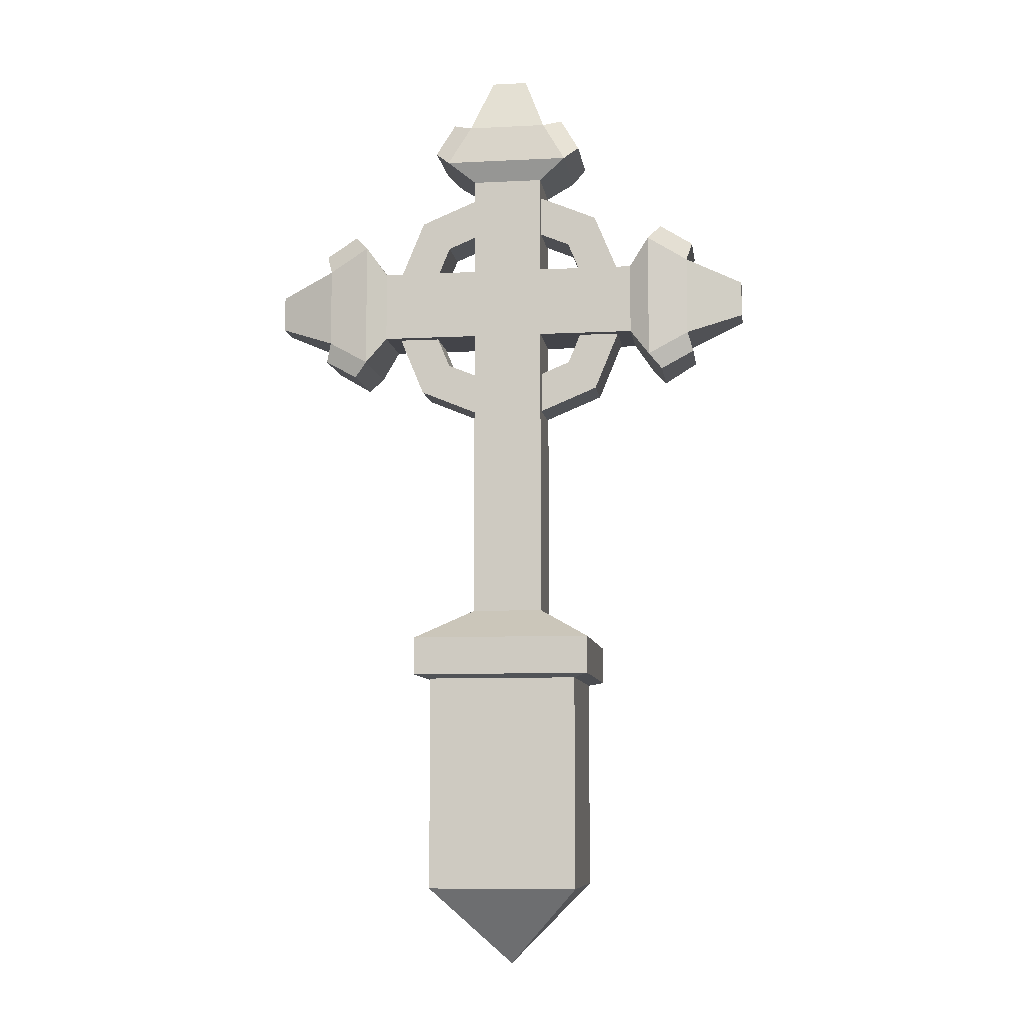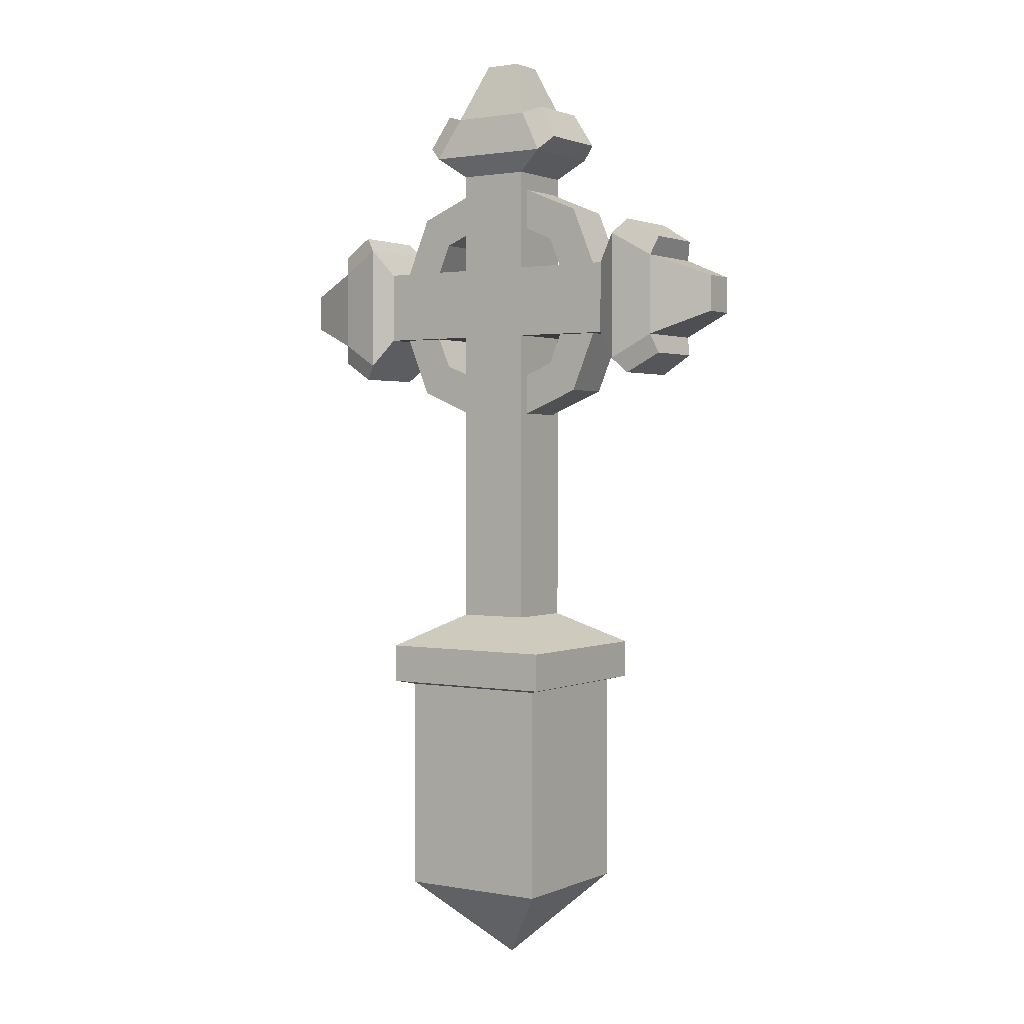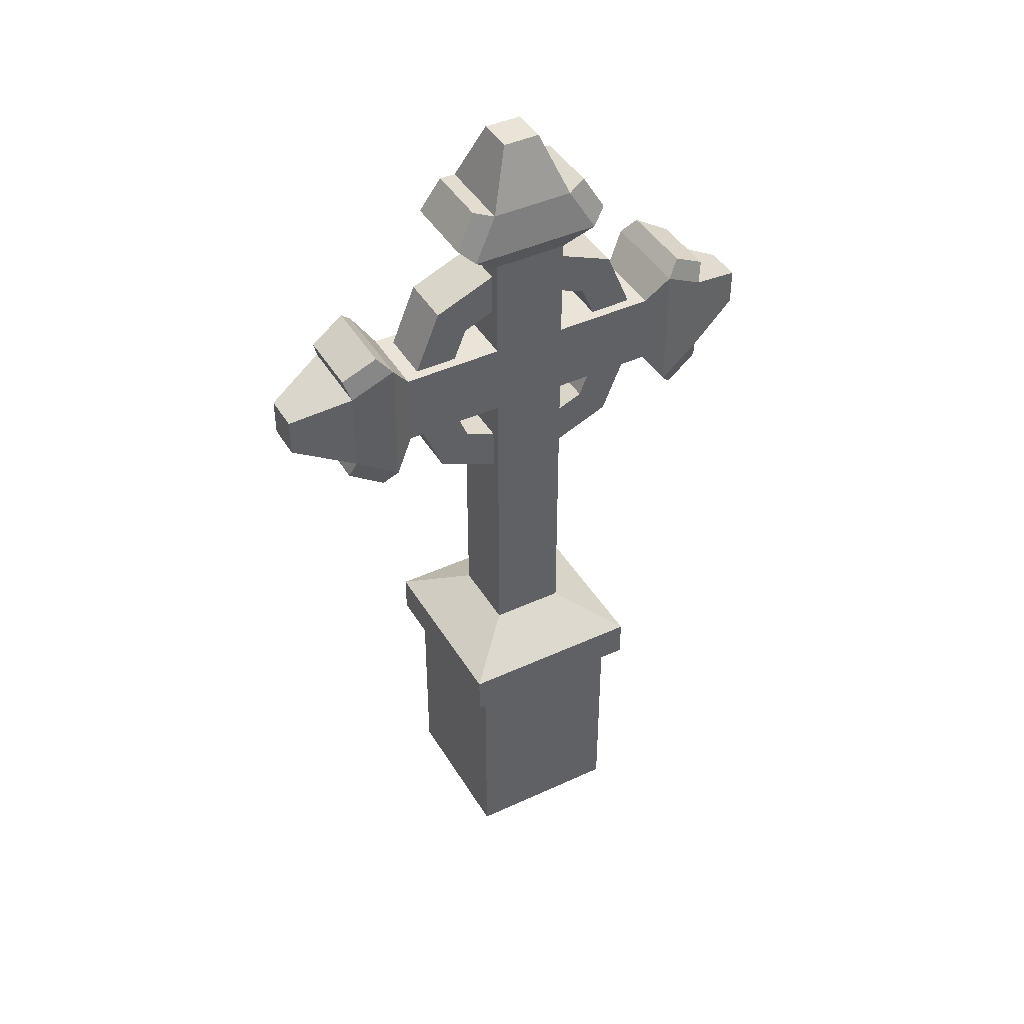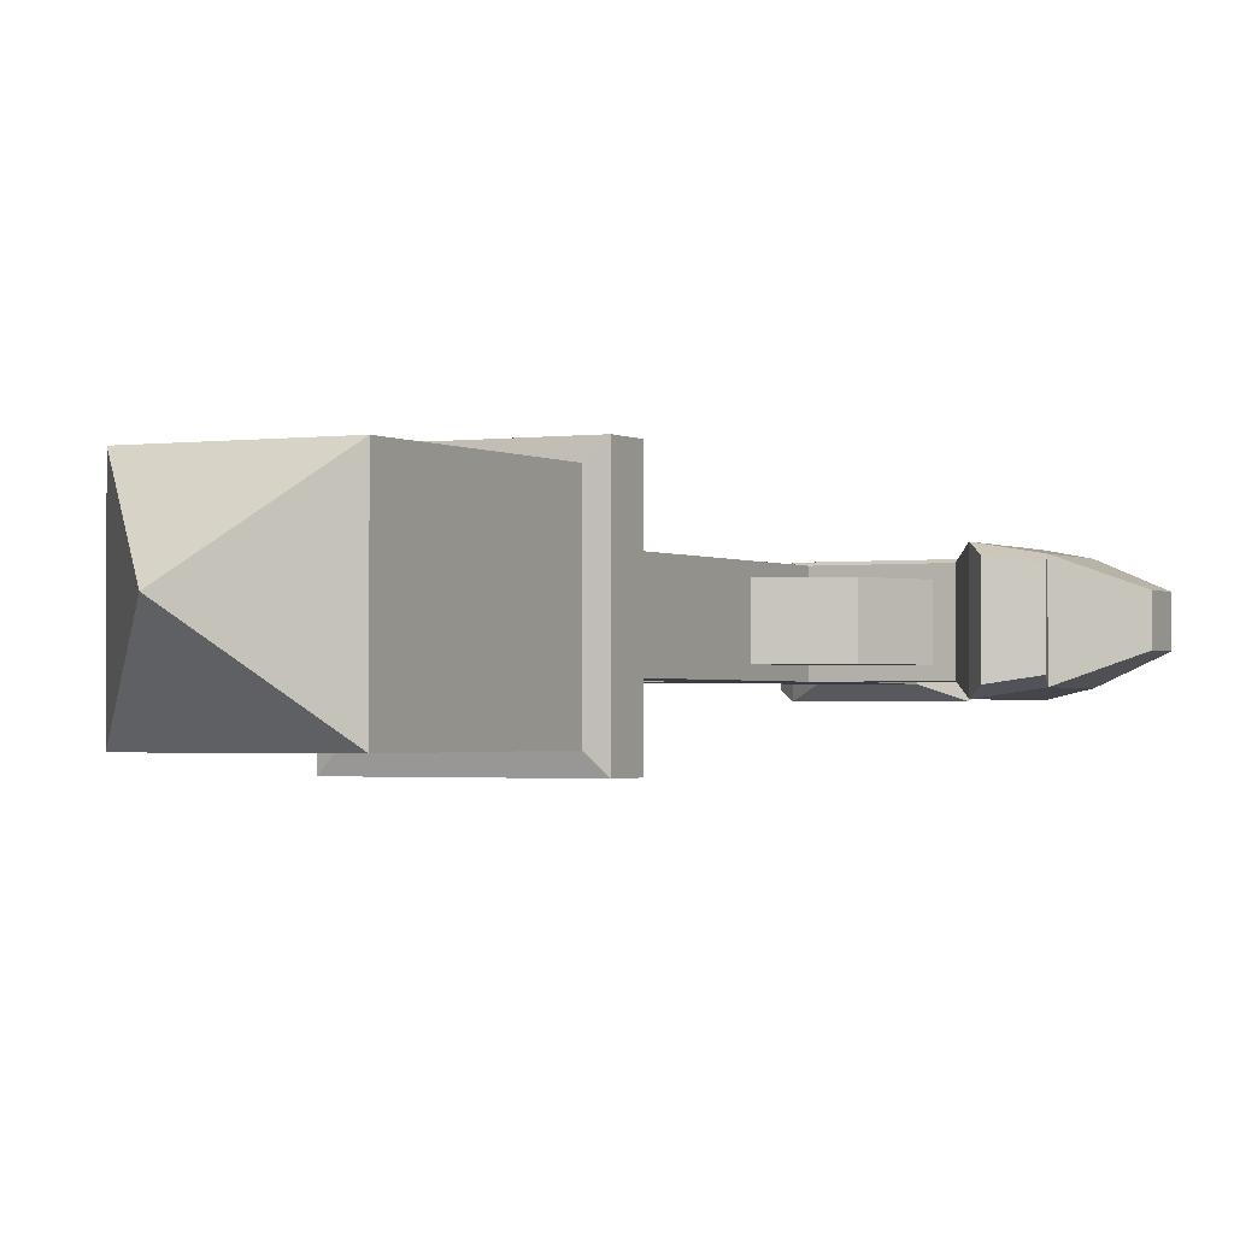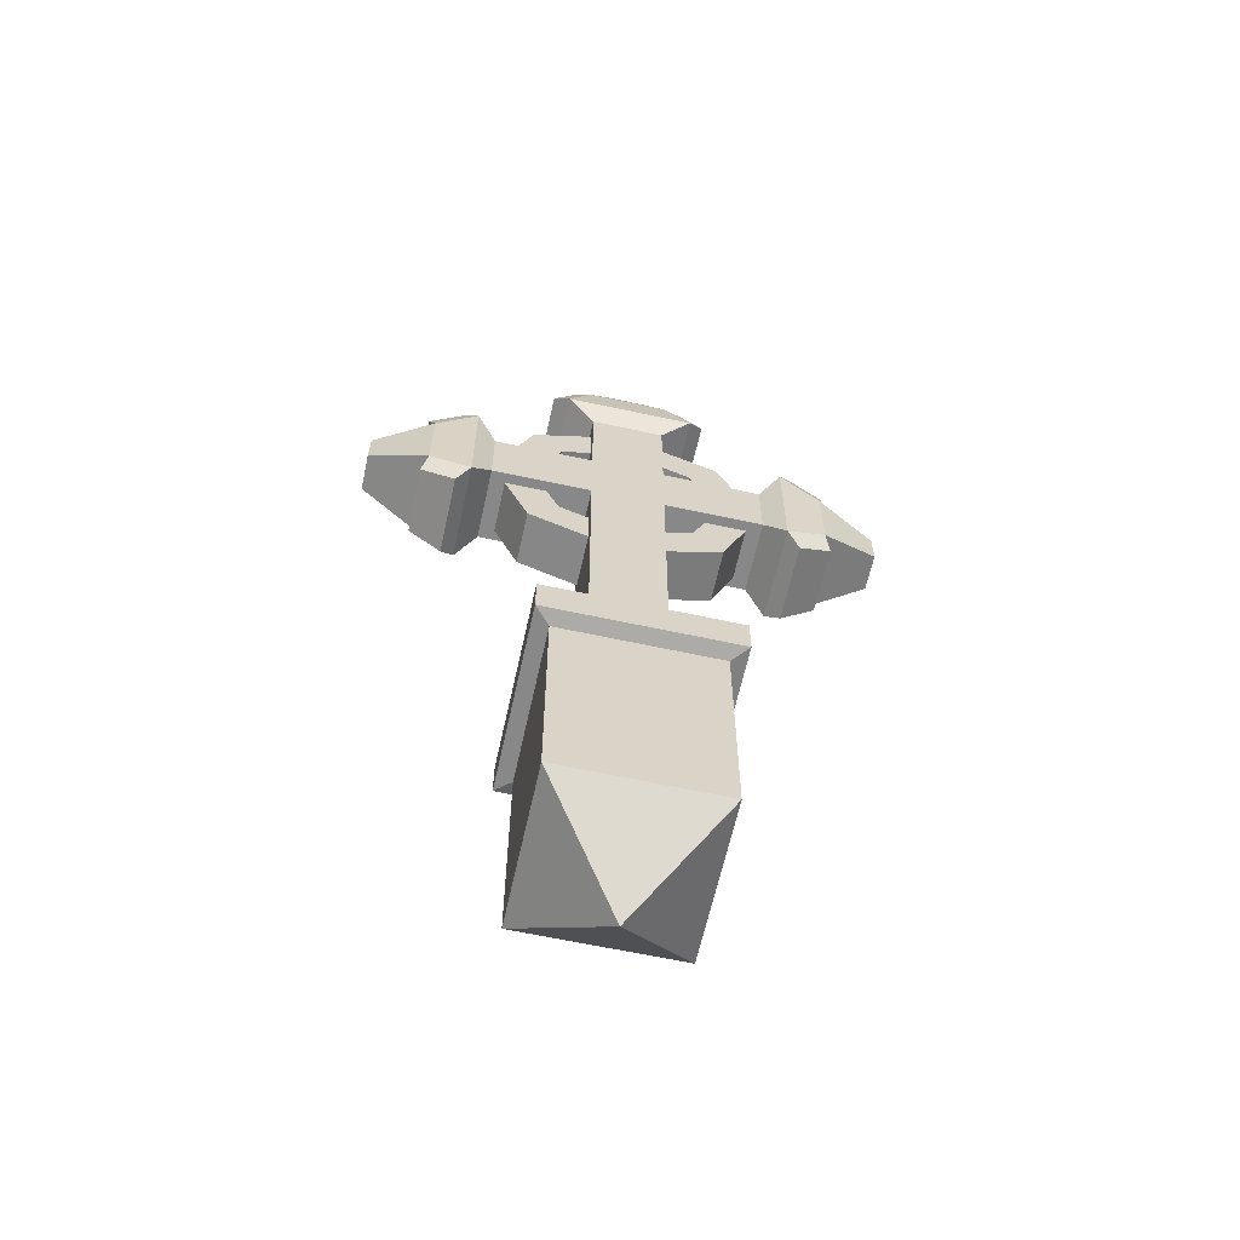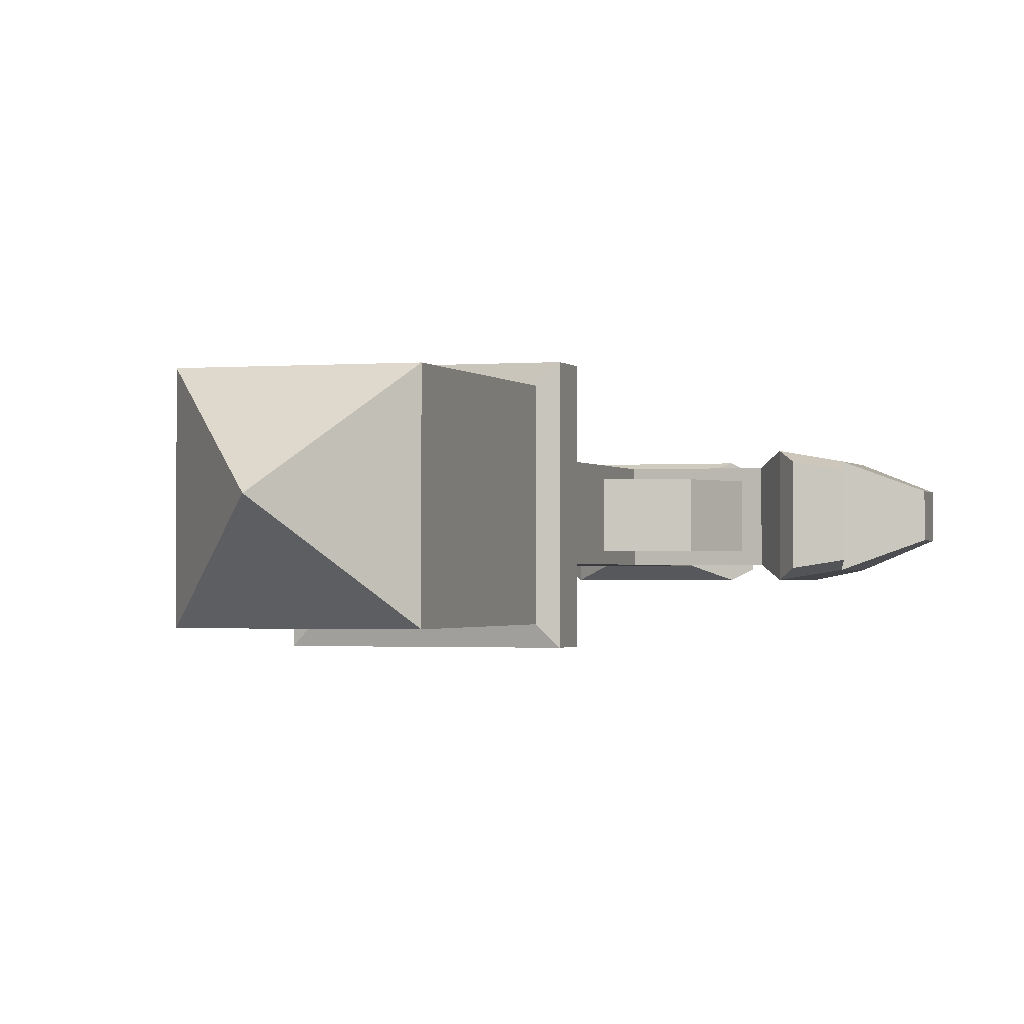
<metadata>
{"format":"obj","ext":"obj","renderer":"f3d","projection":"perspective","resolution":1024,"background":"white","views":[{"elev":-8.4,"azim":7.9,"up":"+Y"},{"elev":1.5,"azim":33.7,"up":"+Y"},{"elev":43.0,"azim":151.2,"up":"+Y"},{"elev":-1.6,"azim":27.4,"up":"+Z"},{"elev":-62.7,"azim":167.6,"up":"+Y"},{"elev":-1.3,"azim":17.9,"up":"+Z"}]}
</metadata>
<code>
v -31.61 -69.7 31.61
v 31.61 -69.7 31.61
v -31.61 20.41 31.61
v 31.61 20.41 31.61
v -31.61 20.41 -31.61
v 31.61 20.41 -31.61
v -31.61 -69.7 -31.61
v 31.61 -69.7 -31.61
v -37.83 21.92 37.83
v 37.83 21.92 37.83
v 37.83 21.92 -37.83
v -37.83 21.92 -37.83
v -37.83 37.9 37.83
v 37.83 37.9 37.83
v 37.83 37.9 -37.83
v -37.83 37.9 -37.83
v -15.06 51.38 15.06
v 15.06 51.38 15.06
v 15.06 51.38 -15.05
v -15.06 51.38 -15.05
v -15.06 249.4 15.06
v 15.06 249.4 15.06
v 15.06 249.4 -15.05
v -15.06 249.4 -15.05
v -15.06 207.2 15.06
v 15.06 207.2 15.06
v 15.06 207.2 -15.05
v -15.06 207.2 -15.05
v -15.06 177 15.06
v 15.06 177 15.06
v 15.06 177 -15.05
v -15.06 177 -15.05
v 56.07 177 15.06
v 56.07 177 -15.05
v 56.07 207.2 -15.05
v 56.07 207.2 15.06
v -56.07 177 -15.05
v -56.07 177 15.06
v -56.07 207.2 15.06
v -56.07 207.2 -15.05
v -26.7 257.9 19.79
v 26.7 257.9 19.79
v 26.7 257.9 -19.78
v -26.7 257.9 -19.78
v 64.51 165.4 19.78
v 64.51 165.4 -19.78
v 64.51 218.8 -19.78
v 64.51 218.8 19.78
v -64.51 165.4 -19.78
v -64.51 165.4 19.79
v -64.51 218.8 19.79
v -64.51 218.8 -19.78
v -16.77 275 16.77
v 16.77 275 16.77
v 16.77 275 -16.77
v -16.77 275 -16.77
v 81.68 175.3 16.77
v 81.68 175.3 -16.77
v 81.68 208.9 -16.77
v 81.68 208.9 16.77
v -81.69 175.3 -16.77
v -81.69 175.3 16.77
v -81.69 208.9 16.77
v -81.69 208.9 -16.77
v 39.69 231.8 -10.9
v 0.000977 248.2 -10.9
v -39.69 231.8 -10.9
v -56.13 192.1 -10.9
v -39.69 152.4 -10.9
v 0.000977 136 -10.9
v 39.69 152.4 -10.9
v 56.14 192.1 -10.9
v 39.69 231.8 10.9
v 0.000977 248.2 10.9
v -39.69 231.8 10.9
v -56.13 192.1 10.9
v -39.69 152.4 10.9
v 0.000977 136 10.9
v 39.69 152.4 10.9
v 56.14 192.1 10.9
v 27.54 219.6 -10.9
v 0.000977 231 -10.9
v -27.54 219.6 -10.9
v -38.94 192.1 -10.9
v -27.54 164.6 -10.9
v 0.000977 153.2 -10.9
v 27.54 164.6 -10.9
v 38.94 192.1 -10.9
v 27.54 219.6 10.9
v 0.000977 231 10.9
v -27.54 219.6 10.9
v -38.94 192.1 10.9
v -27.54 164.6 10.9
v 0.000977 153.2 10.9
v 27.54 164.6 10.9
v 38.94 192.1 10.9
v 0 -103.3 0
v 32.87 263.4 16.2
v 32.87 263.4 -16.2
v 24.75 277.5 -13.73
v 24.75 277.5 13.73
v -32.88 263.4 16.2
v -32.88 263.4 -16.2
v -24.75 277.5 13.73
v -24.75 277.5 -13.73
v 70.05 159.2 16.2
v 70.05 159.2 -16.2
v 84.11 167.4 -13.73
v 84.11 167.4 13.73
v 70.05 225 16.2
v 70.05 225 -16.2
v 84.11 216.9 13.73
v 84.11 216.9 -13.73
v -70.05 159.2 -16.2
v -70.05 159.2 16.2
v -84.11 167.4 13.73
v -84.11 167.4 -13.73
v -70.05 225 -16.2
v -70.05 225 16.2
v -84.11 216.9 -13.73
v -84.11 216.9 13.73
v -7.557 299.2 7.555
v 7.556 299.2 7.555
v 7.556 299.2 -7.557
v -7.557 299.2 -7.557
v 105.8 184.5 7.555
v 105.8 184.5 -7.557
v 105.8 199.7 -7.557
v 105.8 199.7 7.555
v -105.8 184.5 -7.557
v -105.8 184.5 7.555
v -105.8 199.7 7.555
v -105.8 199.7 -7.557
f 1 2 4 3
f 122 123 124 125
f 5 6 8 7
f 2 97 8
f 2 8 6 4
f 7 1 3 5
f 3 4 10 9
f 4 6 11 10
f 6 5 12 11
f 5 3 9 12
f 9 10 14 13
f 10 11 15 14
f 11 12 16 15
f 12 9 13 16
f 13 14 18 17
f 14 15 19 18
f 15 16 20 19
f 16 13 17 20
f 25 26 22 21
f 26 27 23 22
f 27 28 24 23
f 28 25 21 24
f 29 30 26 25
f 126 127 128 129
f 31 32 28 27
f 130 131 132 133
f 17 18 30 29
f 18 19 31 30
f 19 20 32 31
f 20 17 29 32
f 30 31 34 33
f 31 27 35 34
f 27 26 36 35
f 26 30 33 36
f 32 29 38 37
f 29 25 39 38
f 25 28 40 39
f 28 32 37 40
f 21 22 42 41
f 22 23 43 42
f 23 24 44 43
f 24 21 41 44
f 33 34 46 45
f 34 35 47 46
f 35 36 48 47
f 36 33 45 48
f 37 38 50 49
f 38 39 51 50
f 39 40 52 51
f 40 37 49 52
f 41 42 54 53
f 98 99 100 101
f 43 44 56 55
f 103 102 104 105
f 106 107 108 109
f 46 47 59 58
f 111 110 112 113
f 48 45 57 60
f 114 115 116 117
f 50 51 63 62
f 119 118 120 121
f 52 49 61 64
f 65 66 74 73
f 66 67 75 74
f 67 68 76 75
f 68 69 77 76
f 69 70 78 77
f 70 71 79 78
f 71 72 80 79
f 72 65 73 80
f 66 65 81 82
f 67 66 82 83
f 68 67 83 84
f 69 68 84 85
f 70 69 85 86
f 71 70 86 87
f 72 71 87 88
f 65 72 88 81
f 73 74 90 89
f 74 75 91 90
f 75 76 92 91
f 76 77 93 92
f 77 78 94 93
f 78 79 95 94
f 79 80 96 95
f 80 73 89 96
f 82 81 89 90
f 83 82 90 91
f 84 83 91 92
f 85 84 92 93
f 86 85 93 94
f 87 86 94 95
f 88 87 95 96
f 81 88 96 89
f 7 8 97
f 1 97 2
f 7 97 1
f 42 43 99 98
f 43 55 100 99
f 55 54 101 100
f 54 42 98 101
f 44 41 102 103
f 41 53 104 102
f 53 56 105 104
f 56 44 103 105
f 45 46 107 106
f 46 58 108 107
f 58 57 109 108
f 57 45 106 109
f 47 48 110 111
f 48 60 112 110
f 60 59 113 112
f 59 47 111 113
f 49 50 115 114
f 50 62 116 115
f 62 61 117 116
f 61 49 114 117
f 51 52 118 119
f 52 64 120 118
f 64 63 121 120
f 63 51 119 121
f 53 54 123 122
f 54 55 124 123
f 55 56 125 124
f 56 53 122 125
f 57 58 127 126
f 58 59 128 127
f 59 60 129 128
f 60 57 126 129
f 61 62 131 130
f 62 63 132 131
f 63 64 133 132
f 64 61 130 133

</code>
